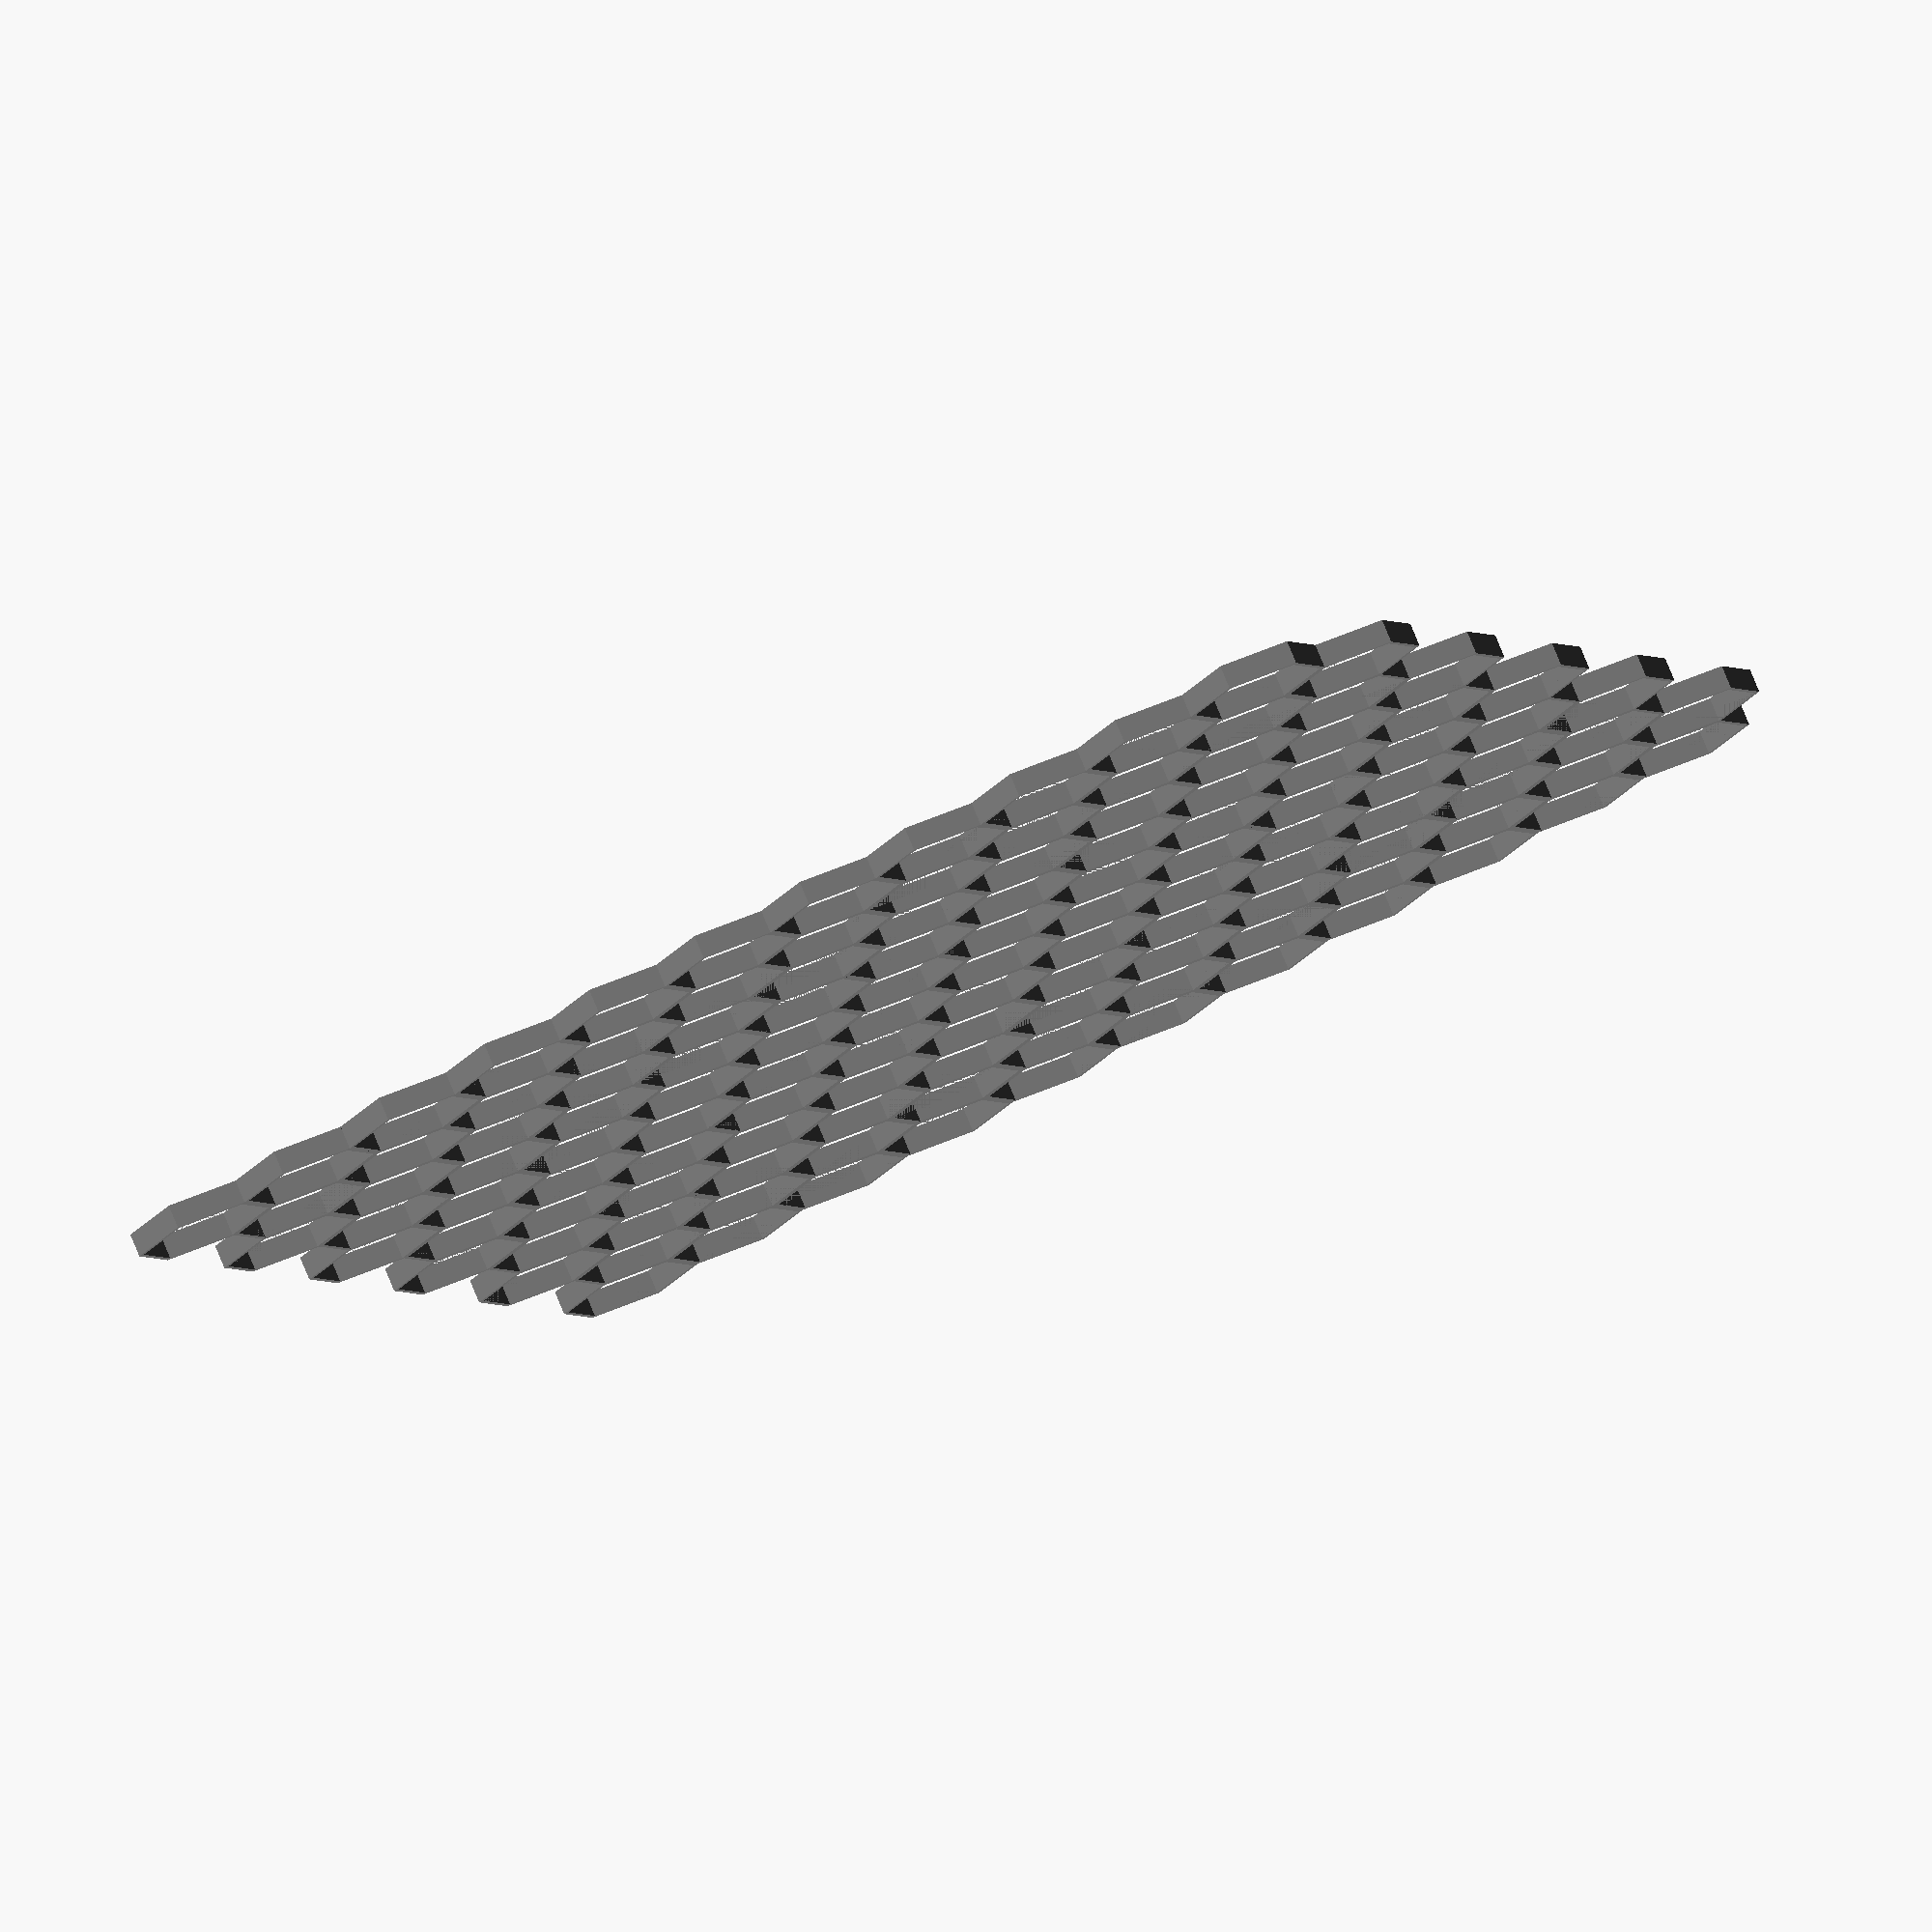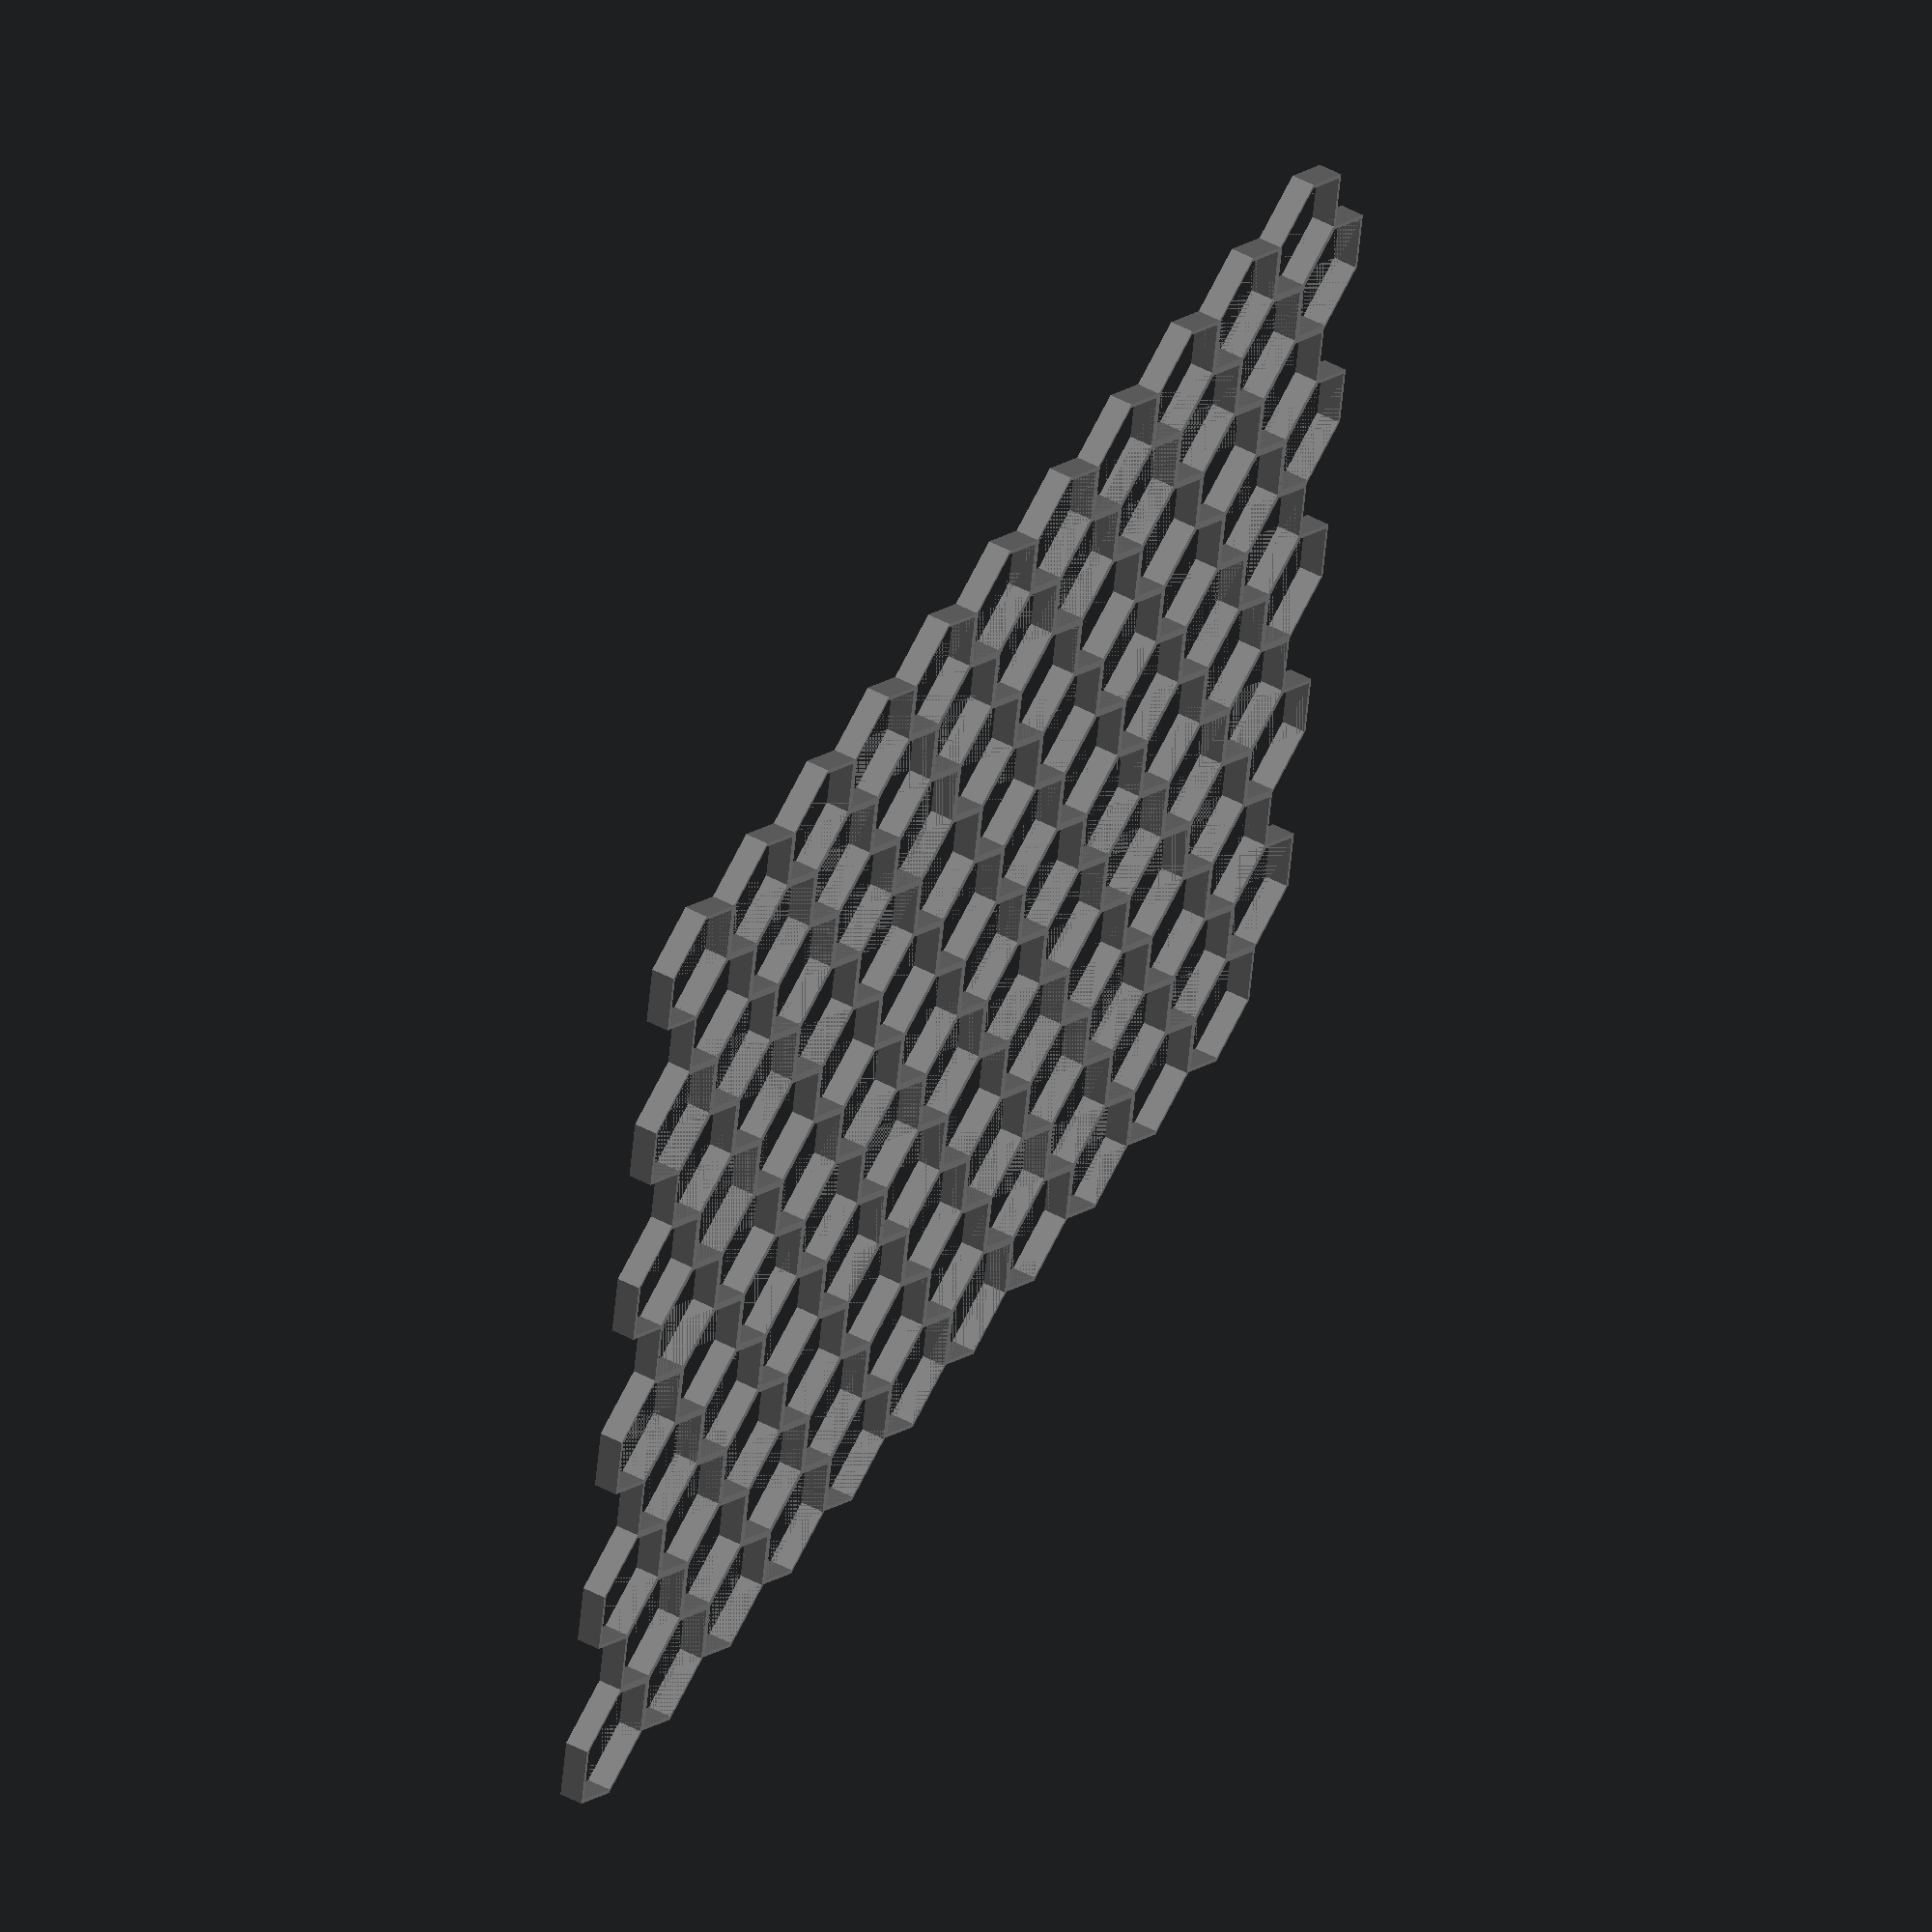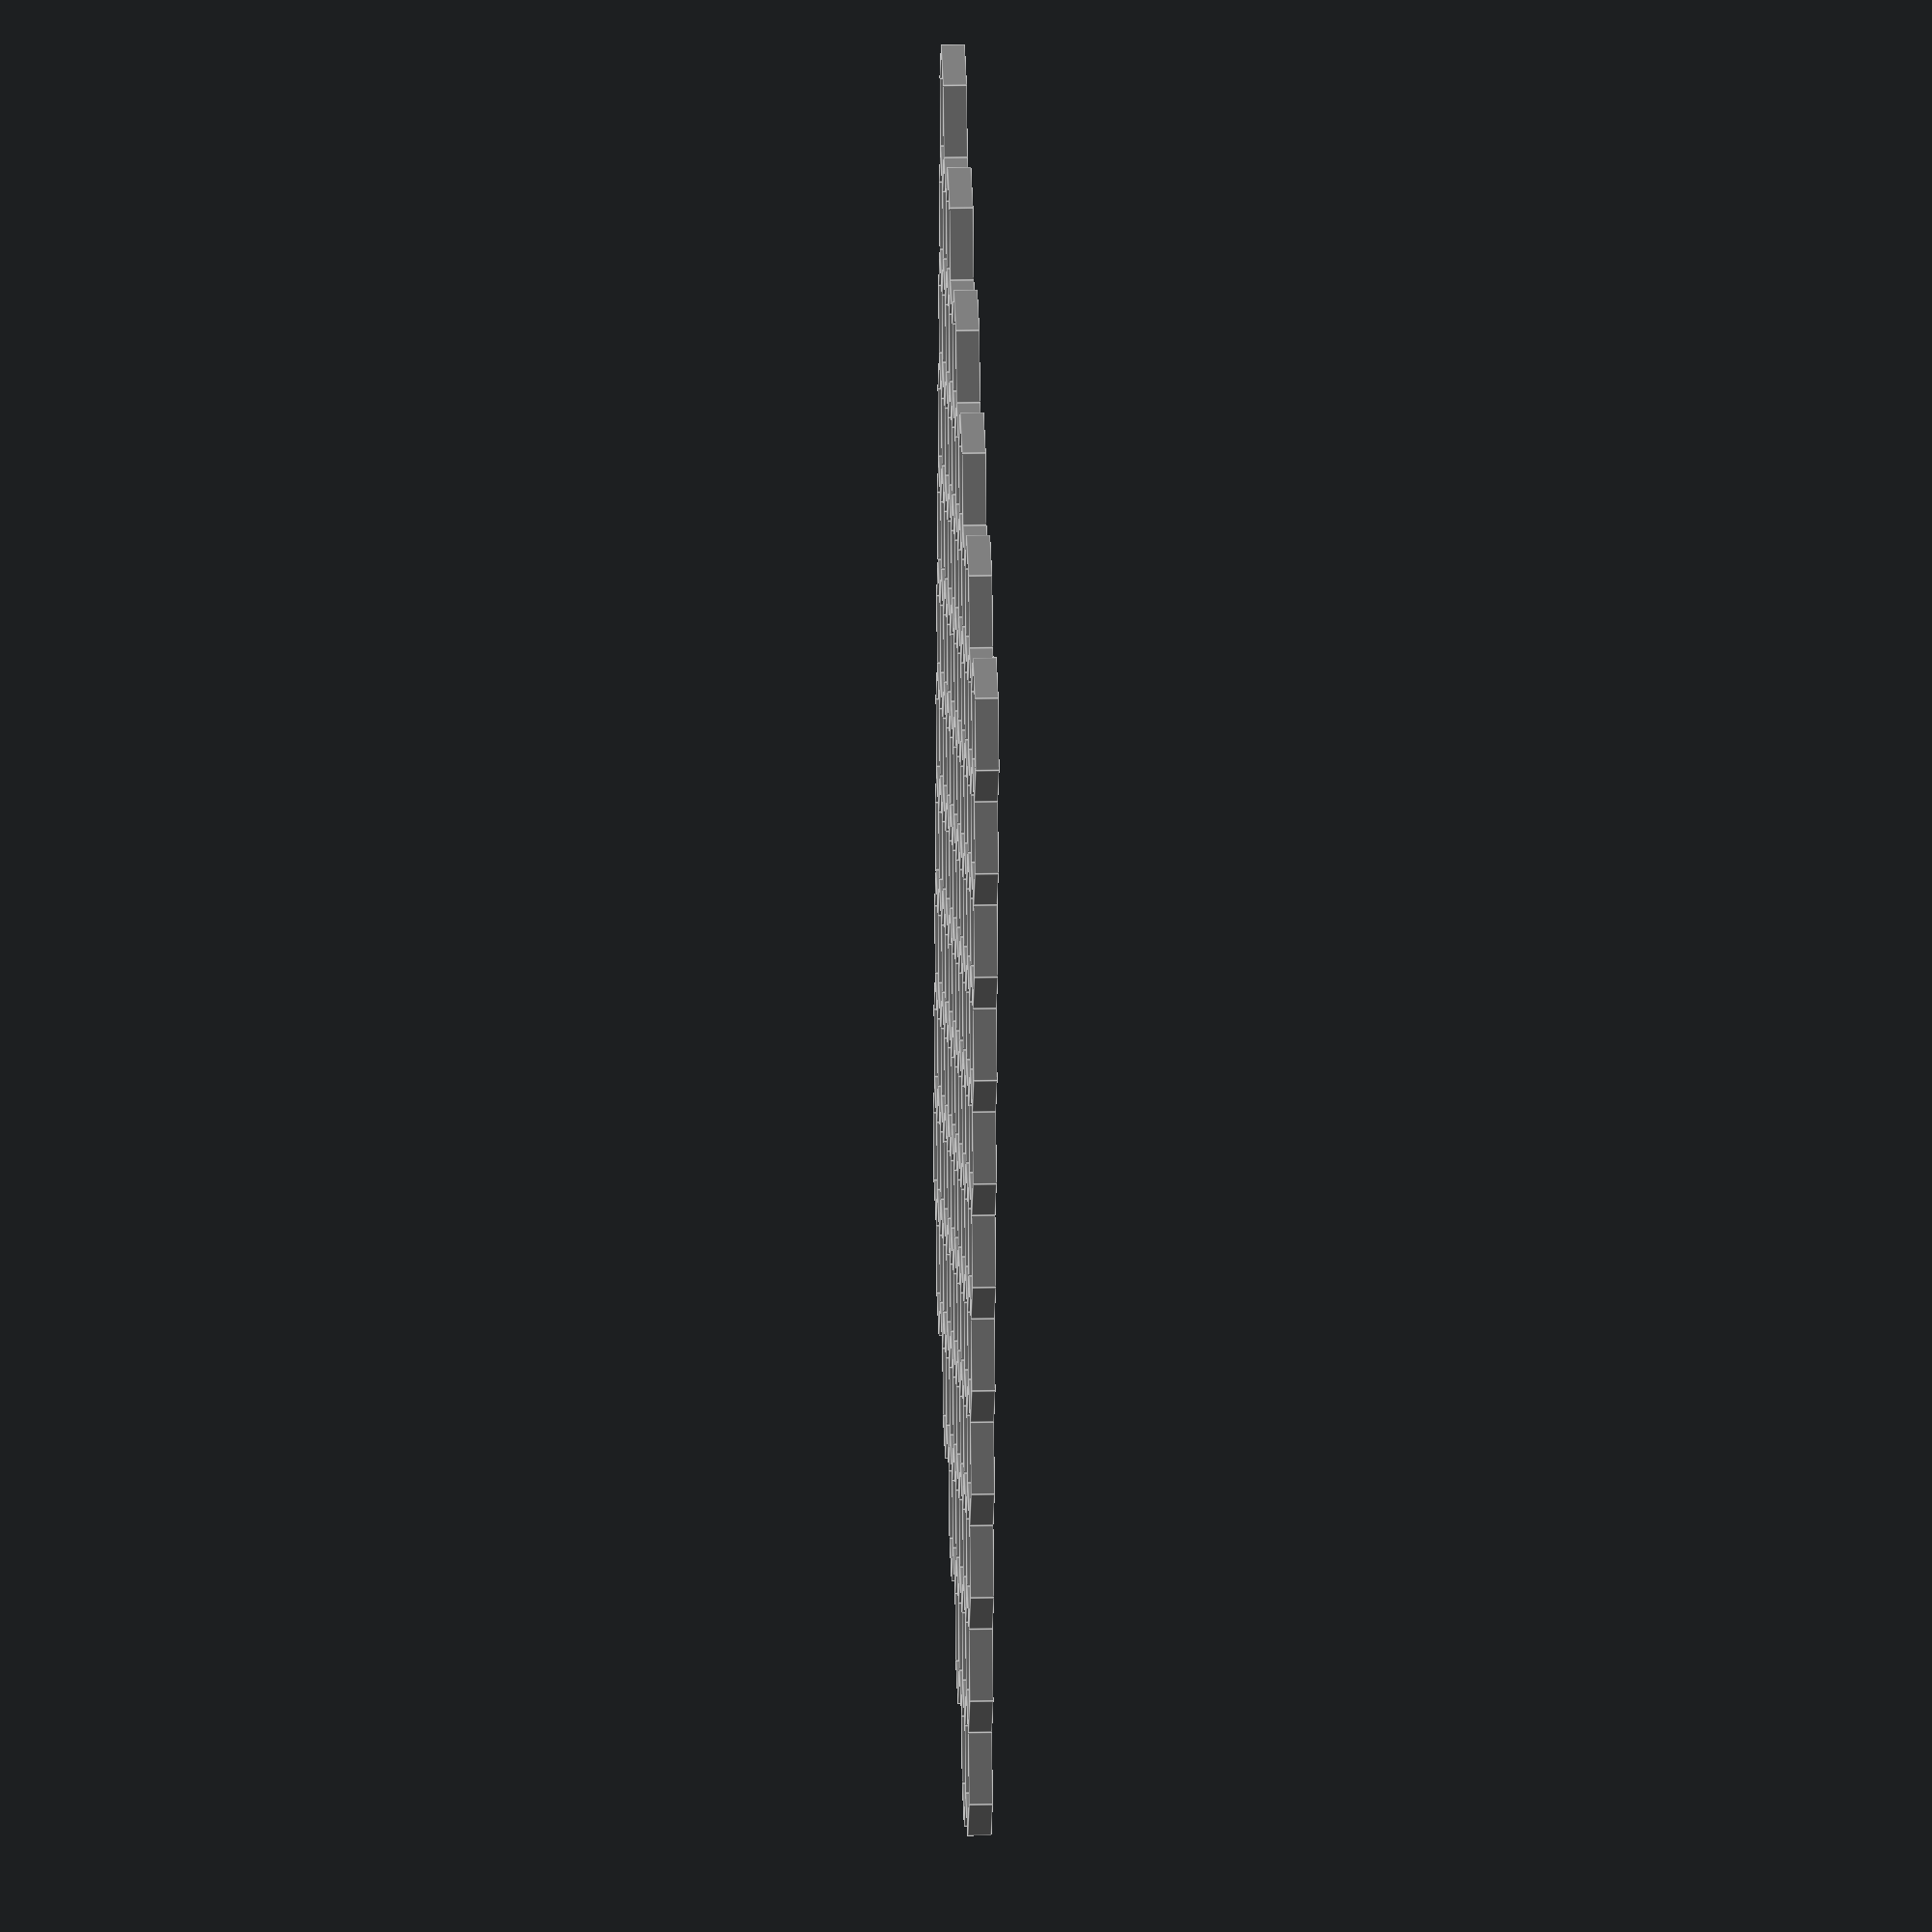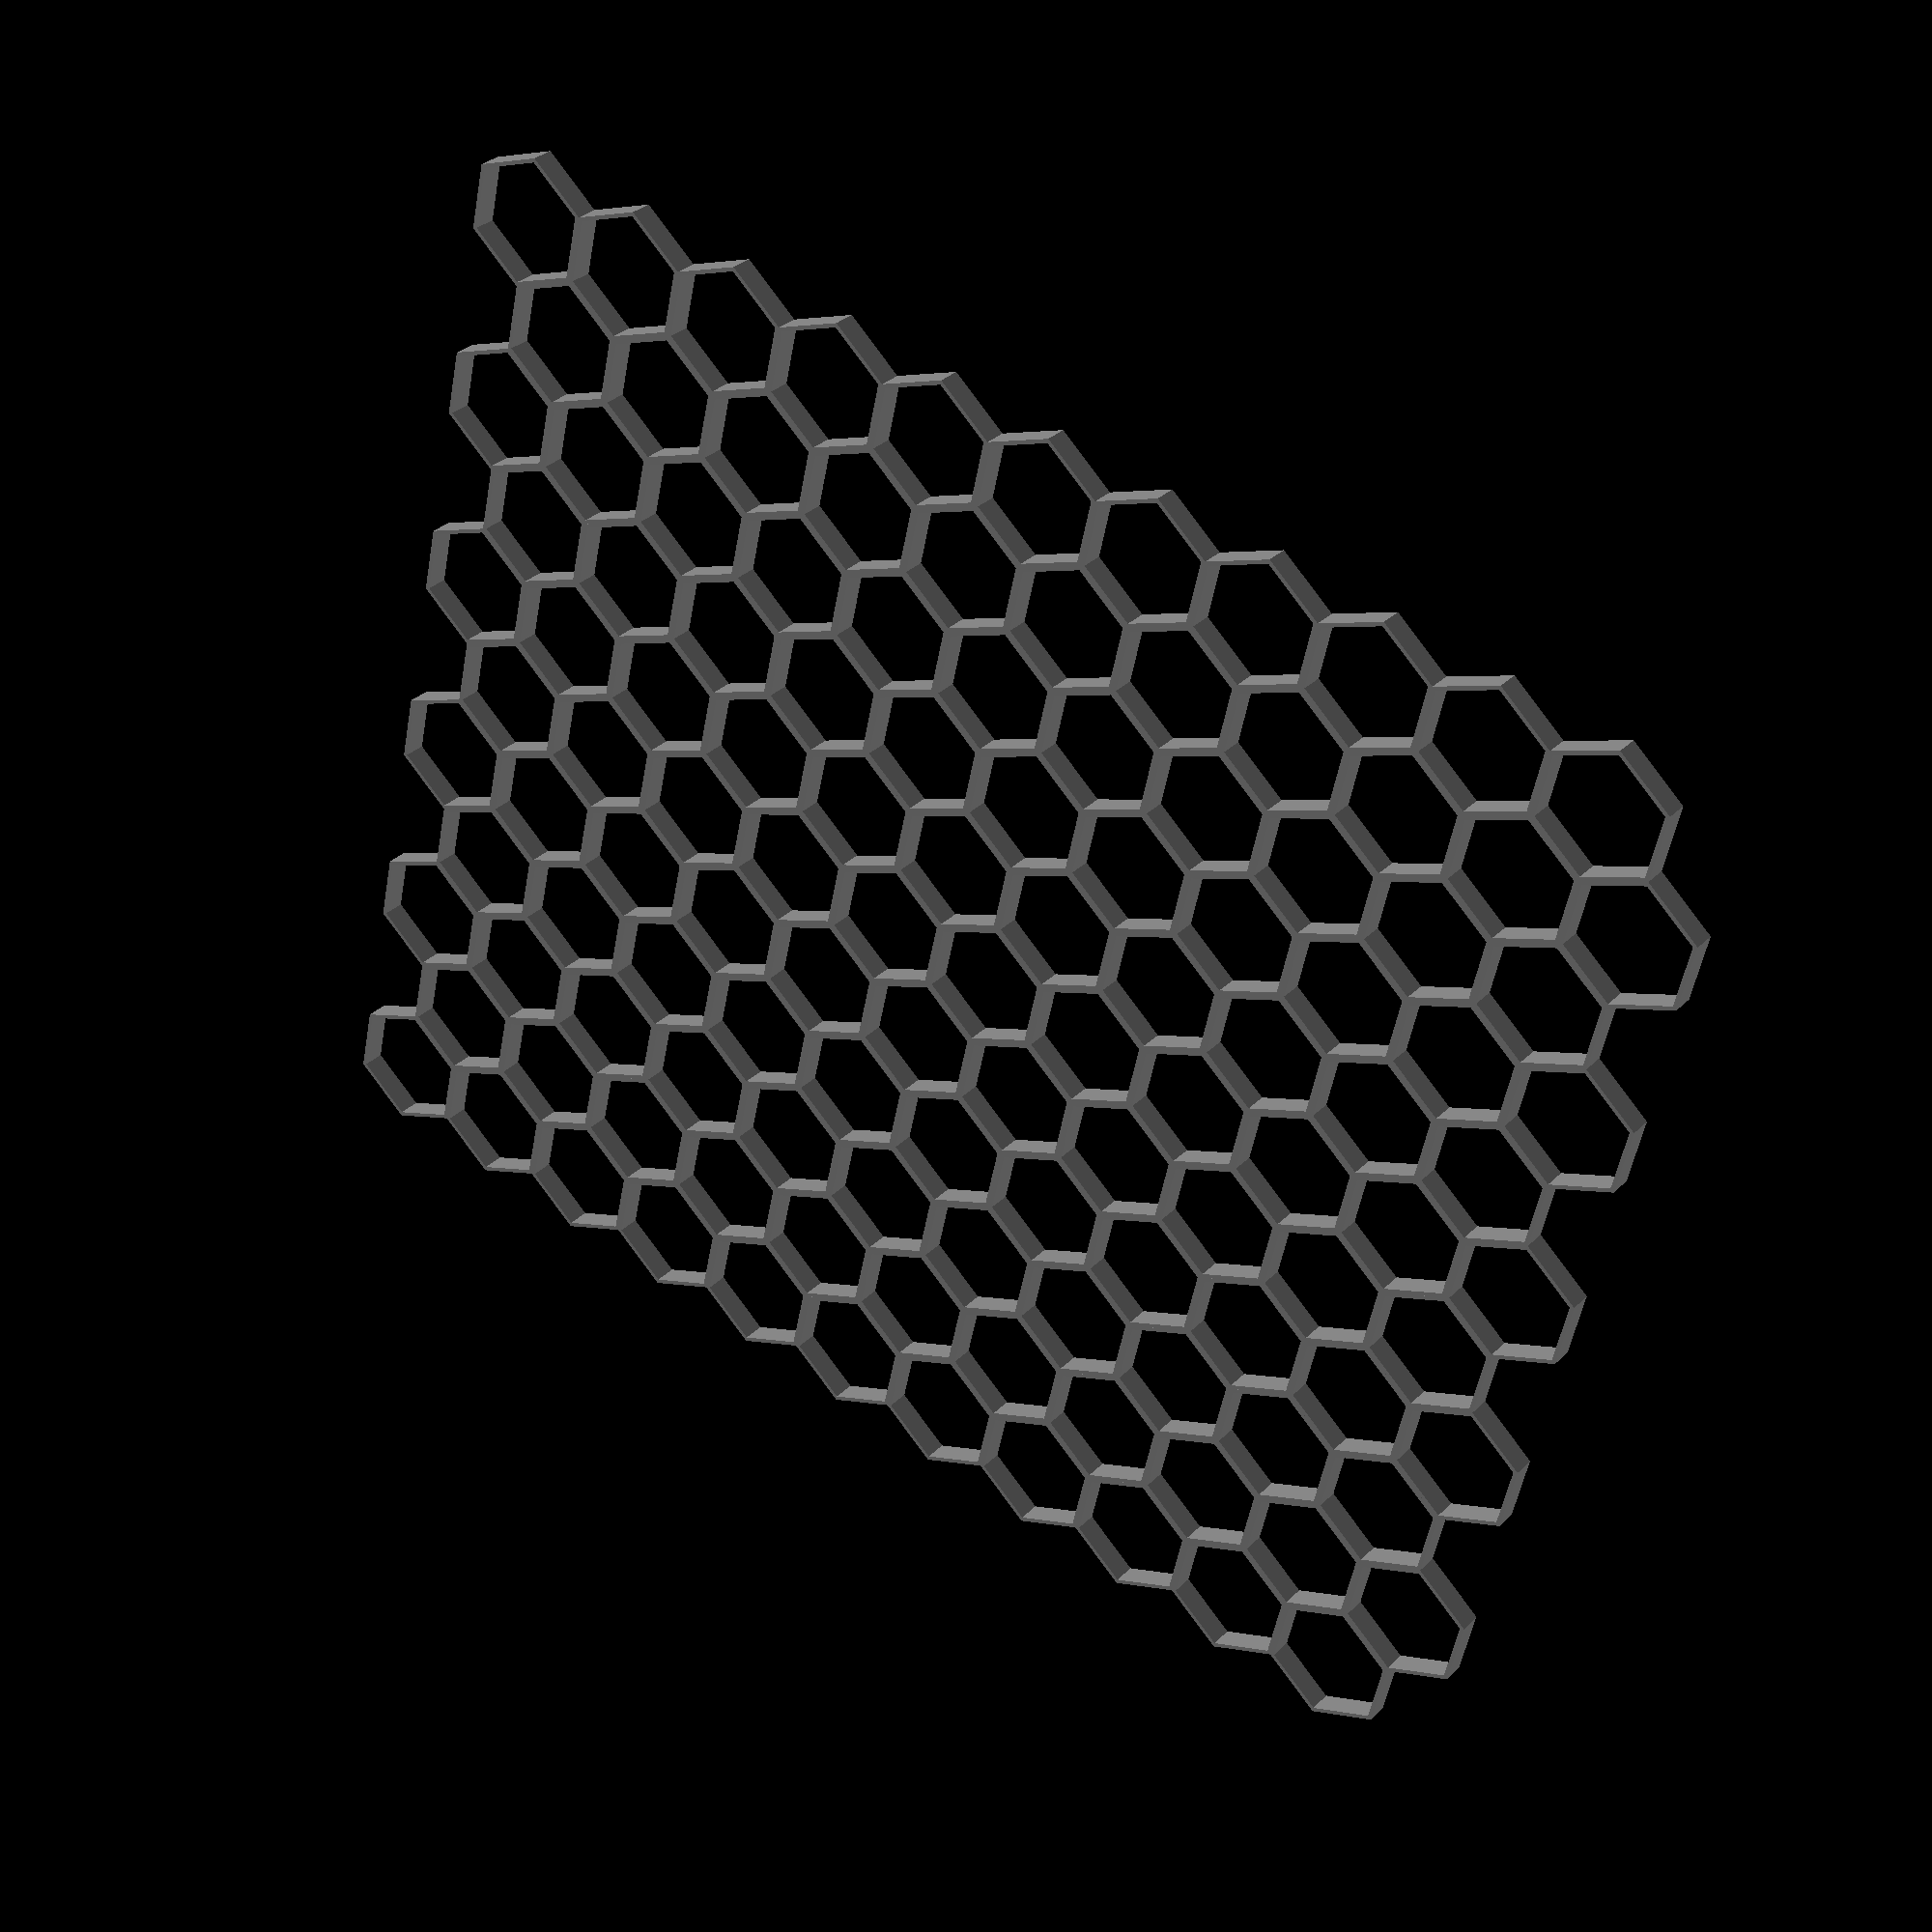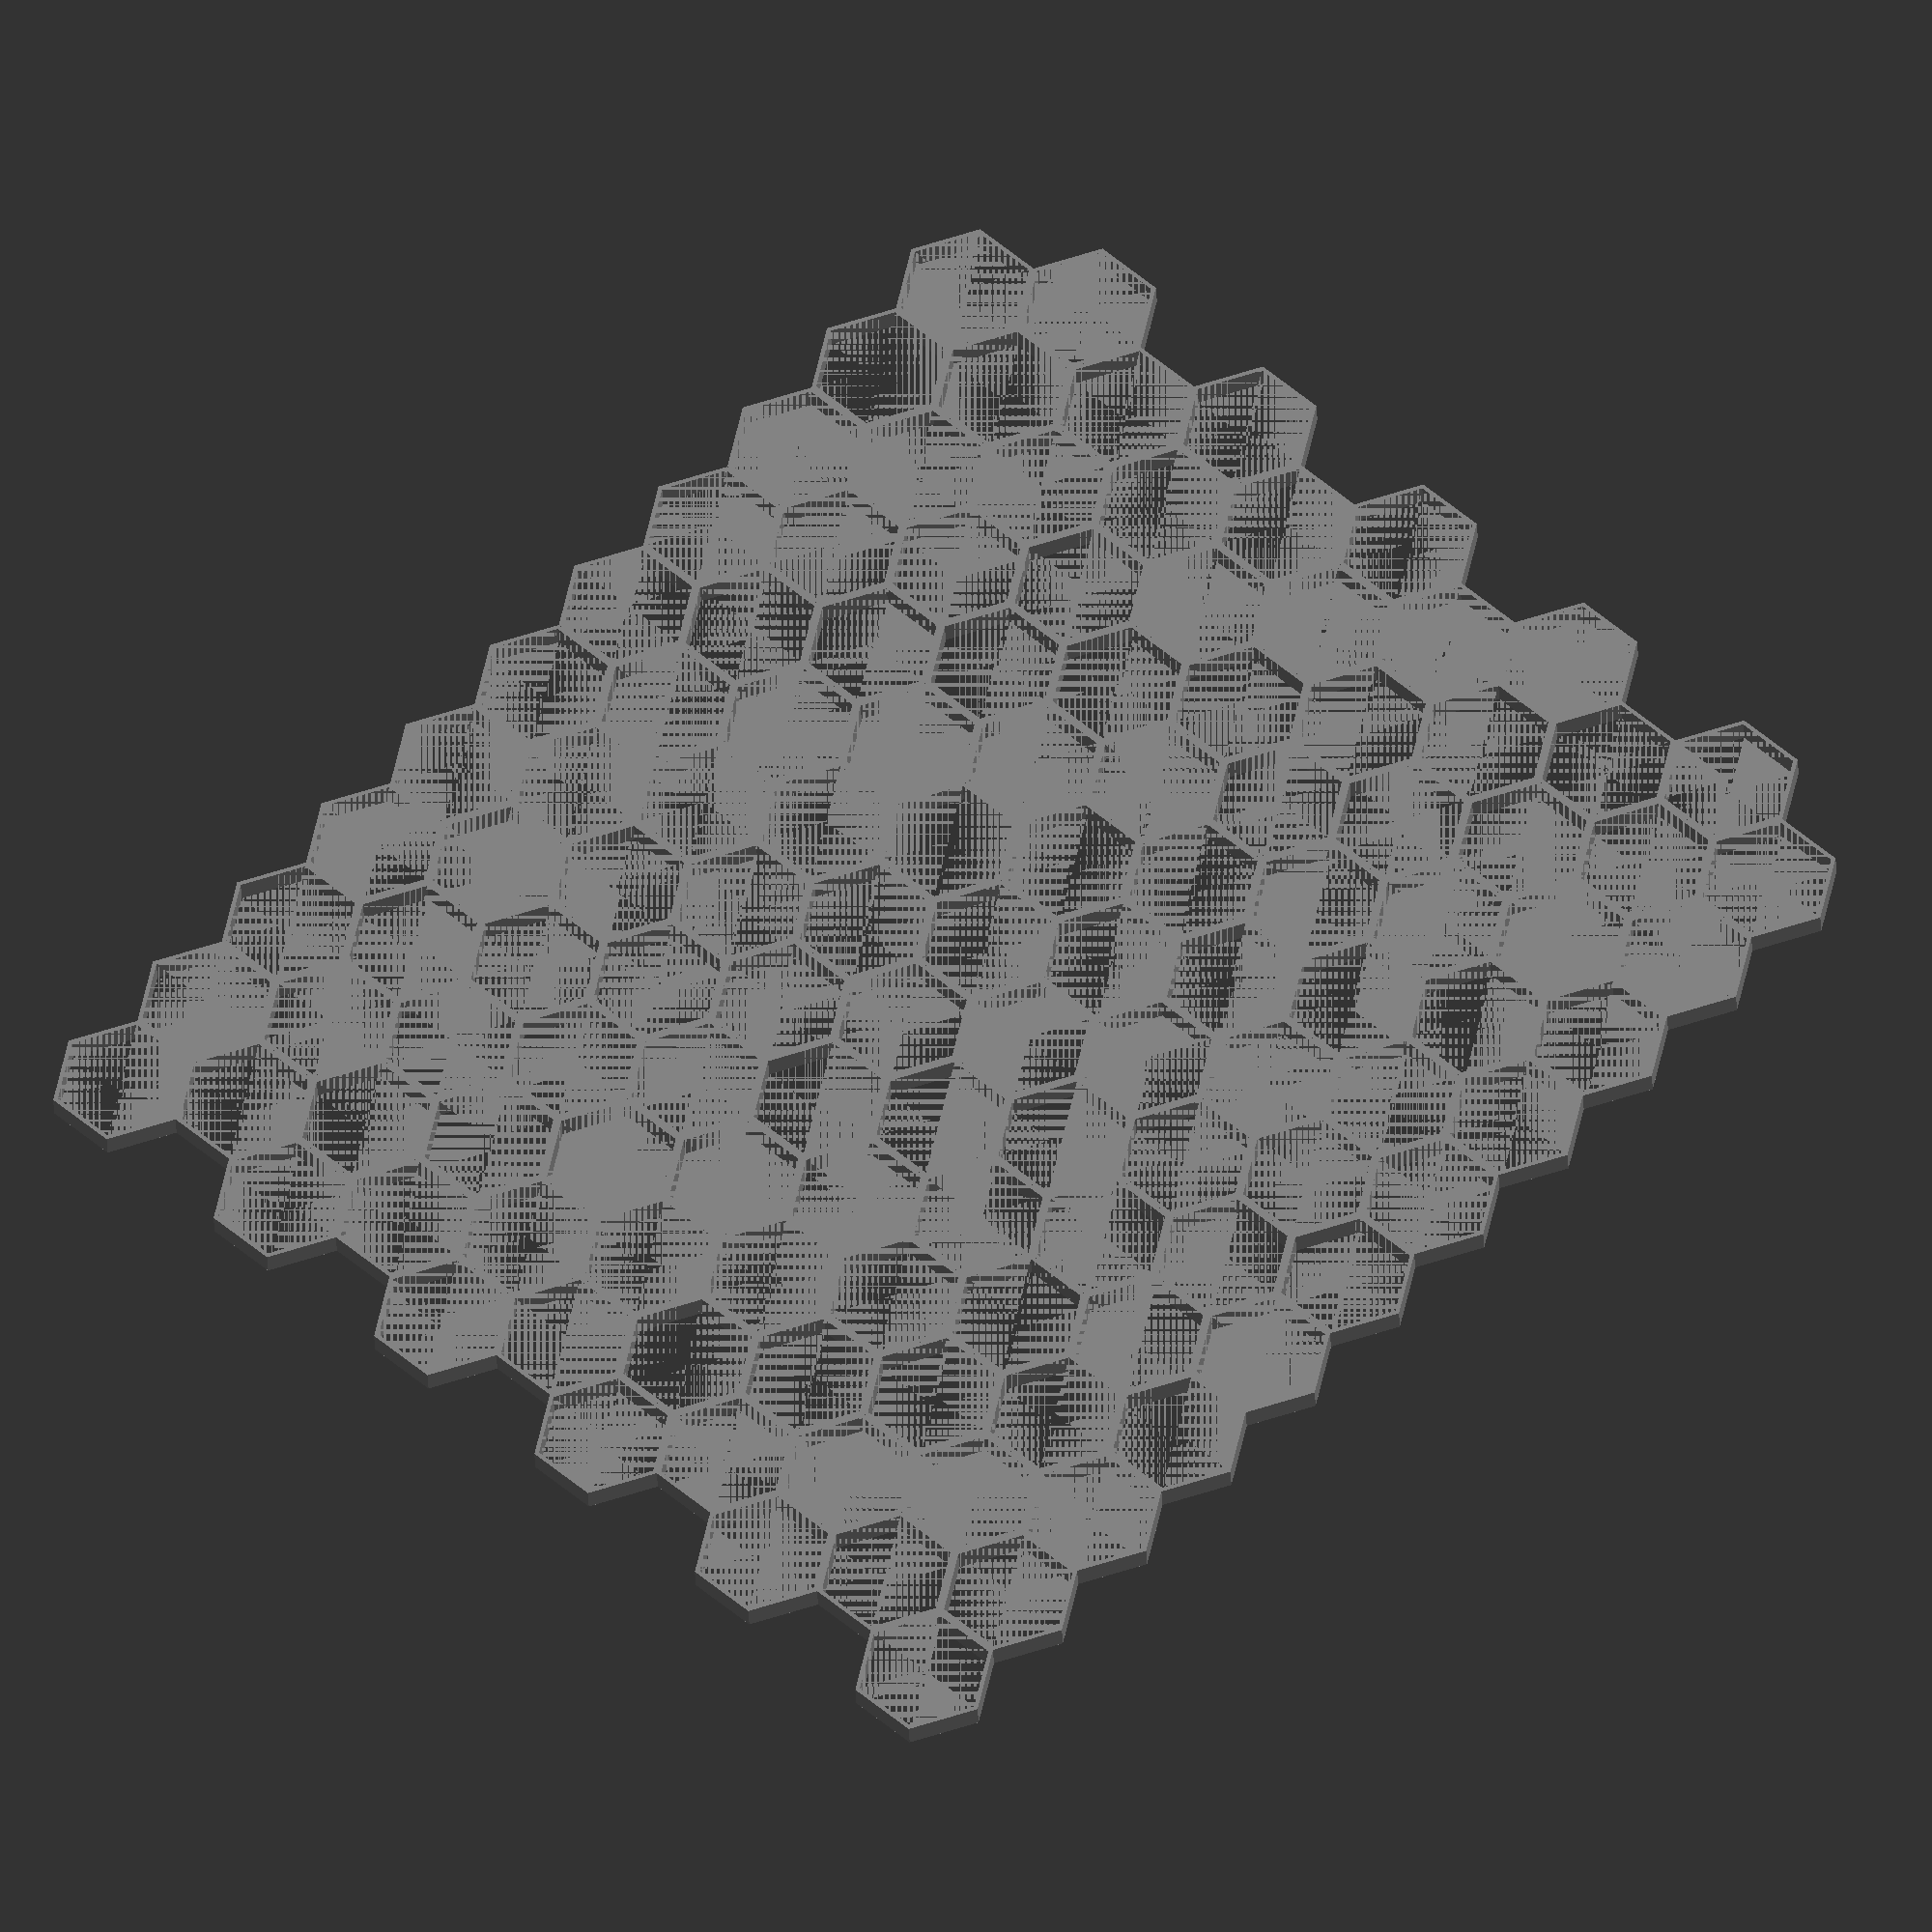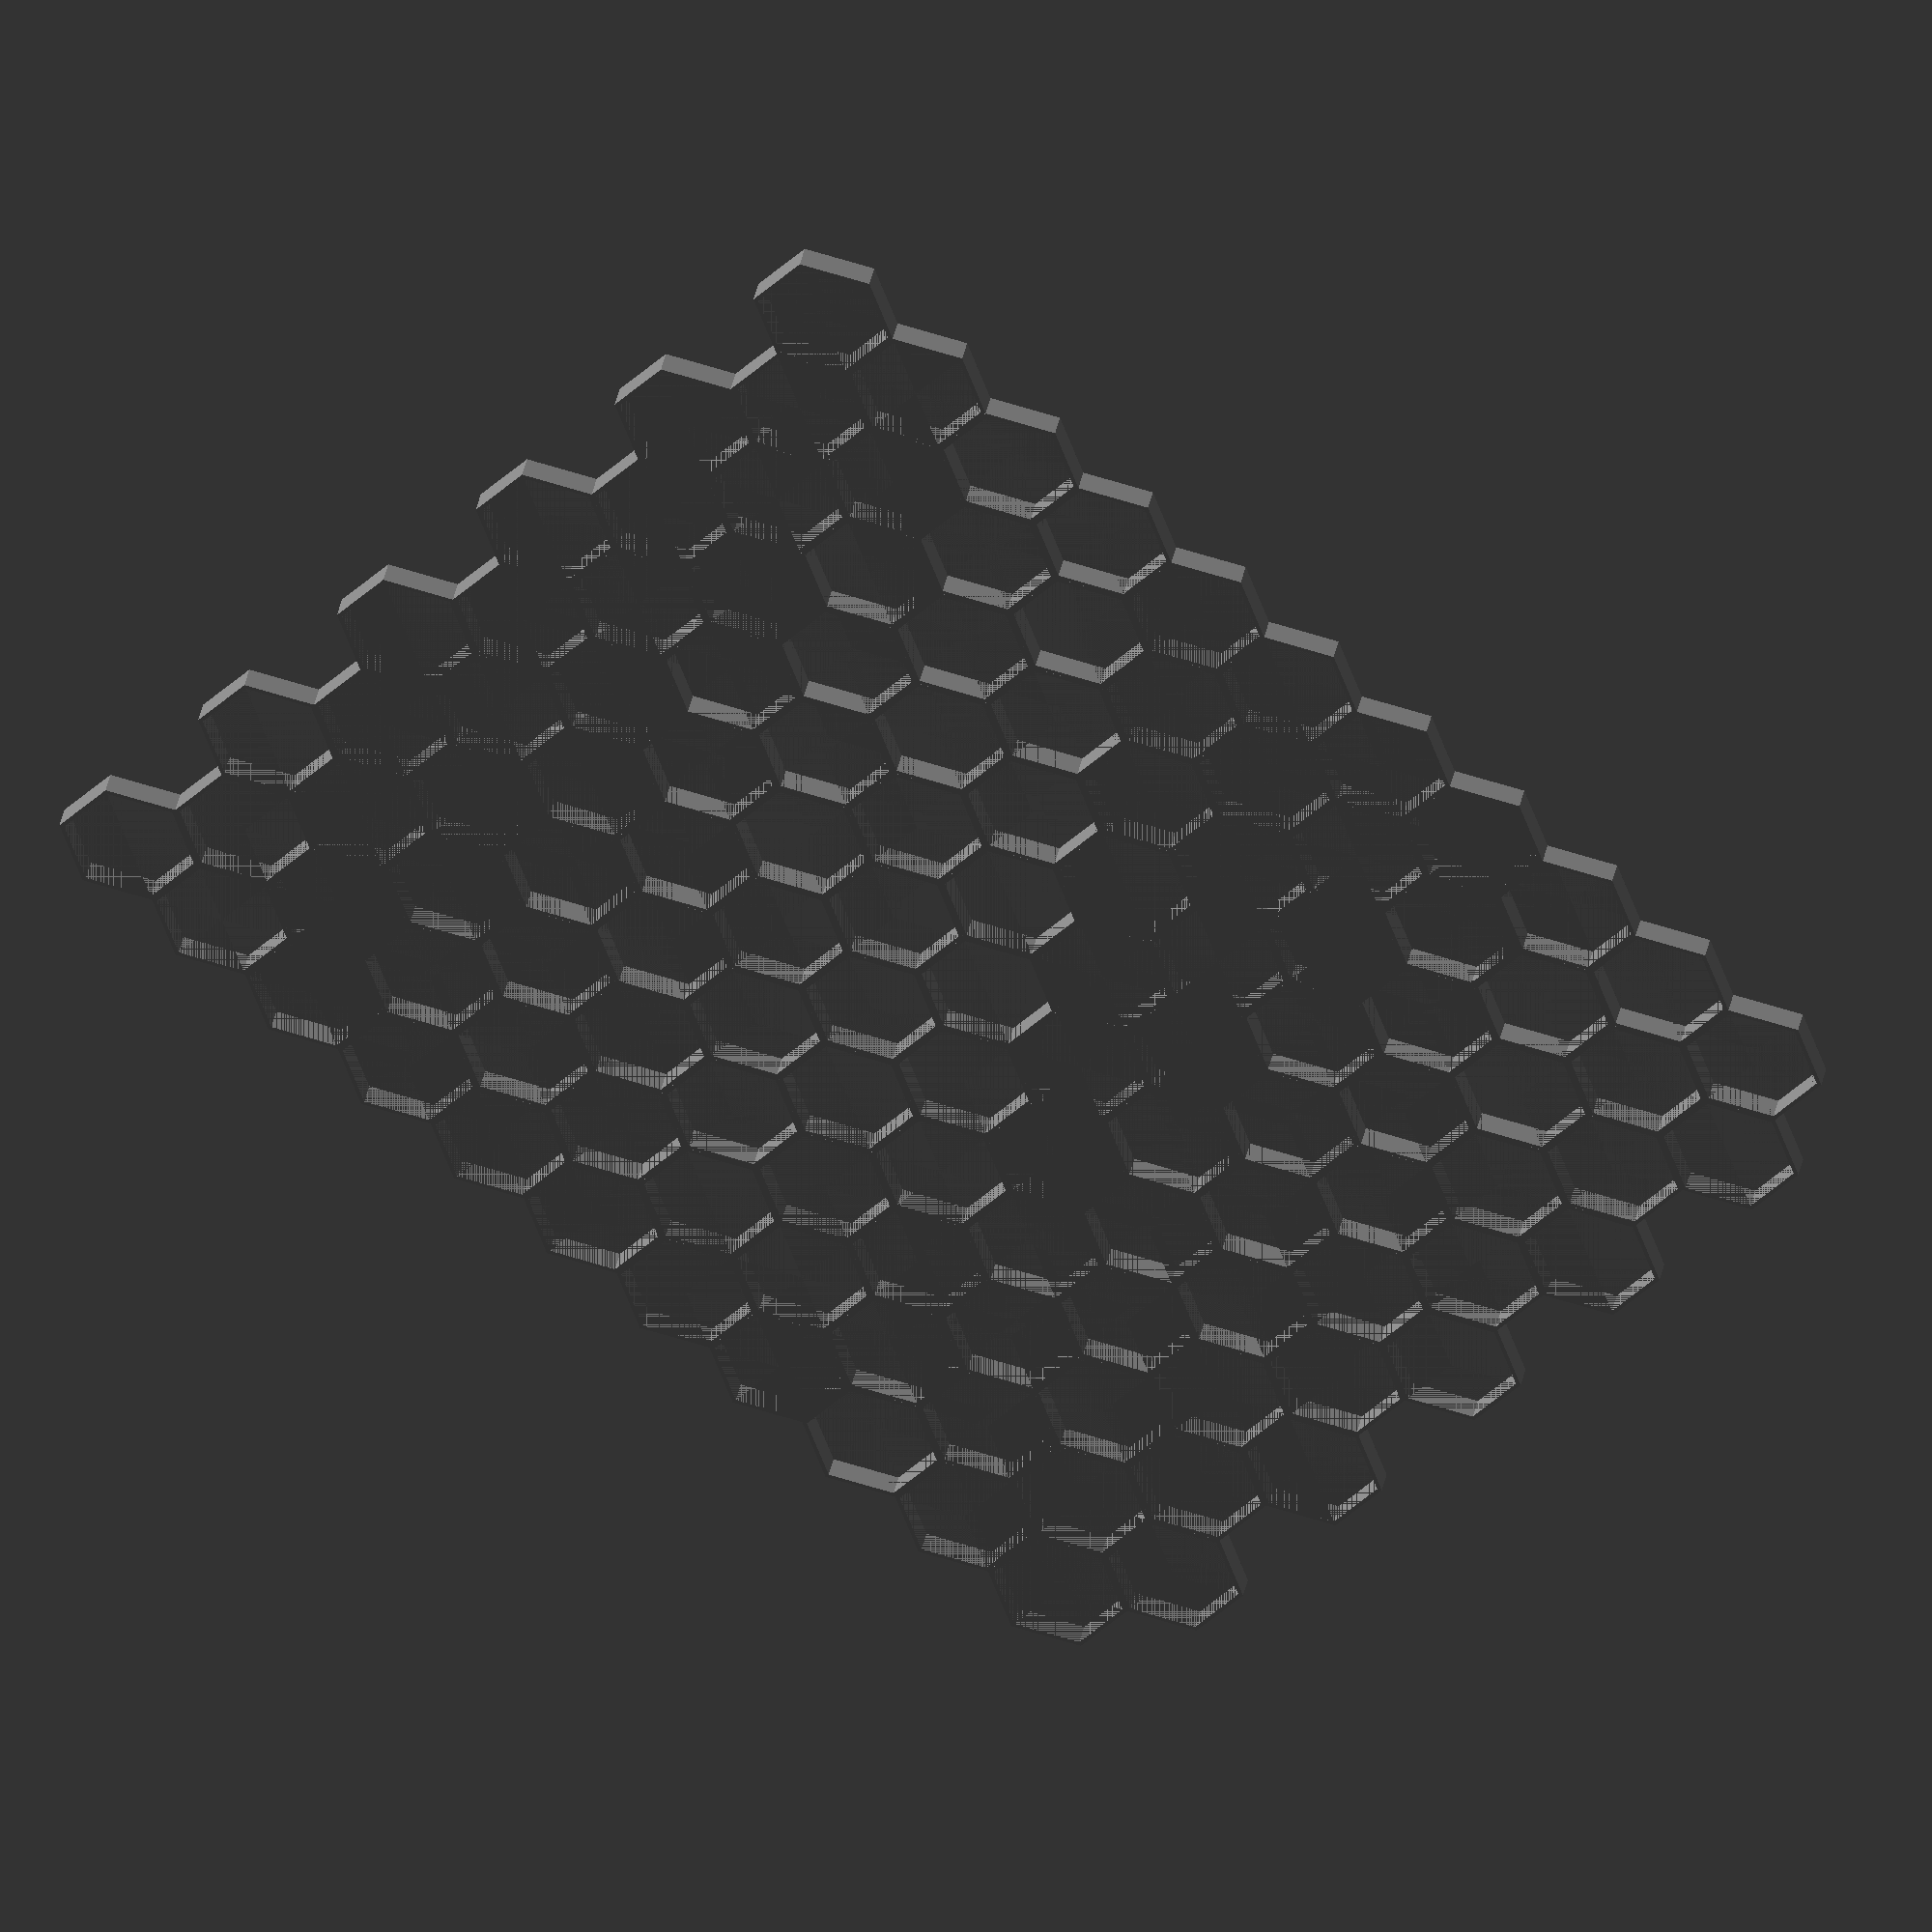
<openscad>
/*
  honeycomb generator
  ralf baecker 2020
*/


nothing = 0.01; // avoid z-fighting
comb_size=30; // diameter 
comb_height=10; // height
comb_thickness = 4; // wall thickness

color("Grey") combgrid(10,10);

module combgrid(w,h) {
    comb_tri_height = (comb_size/2) * sqrt(3);
    for (ih = [0:h]) {
        translate([ih*((comb_size*1.5)),ih%2*comb_tri_height,0])
        for (iw = [0:w]) {
            translate([0,iw*2*comb_tri_height,0]) comb();
        }
    }
}

module comb() {
    difference() {
        cylinder(h=comb_height,r=comb_size,$fn=6);
        translate([0,0,-nothing]) cylinder(h=comb_height+2*nothing,r=comb_size-(comb_thickness/2),$fn=6);
    }
}


</openscad>
<views>
elev=283.3 azim=65.0 roll=337.8 proj=o view=wireframe
elev=307.5 azim=260.7 roll=119.4 proj=o view=solid
elev=335.7 azim=169.9 roll=268.3 proj=o view=edges
elev=149.4 azim=282.5 roll=144.2 proj=p view=wireframe
elev=33.6 azim=42.3 roll=2.4 proj=o view=solid
elev=139.1 azim=310.8 roll=168.2 proj=o view=solid
</views>
